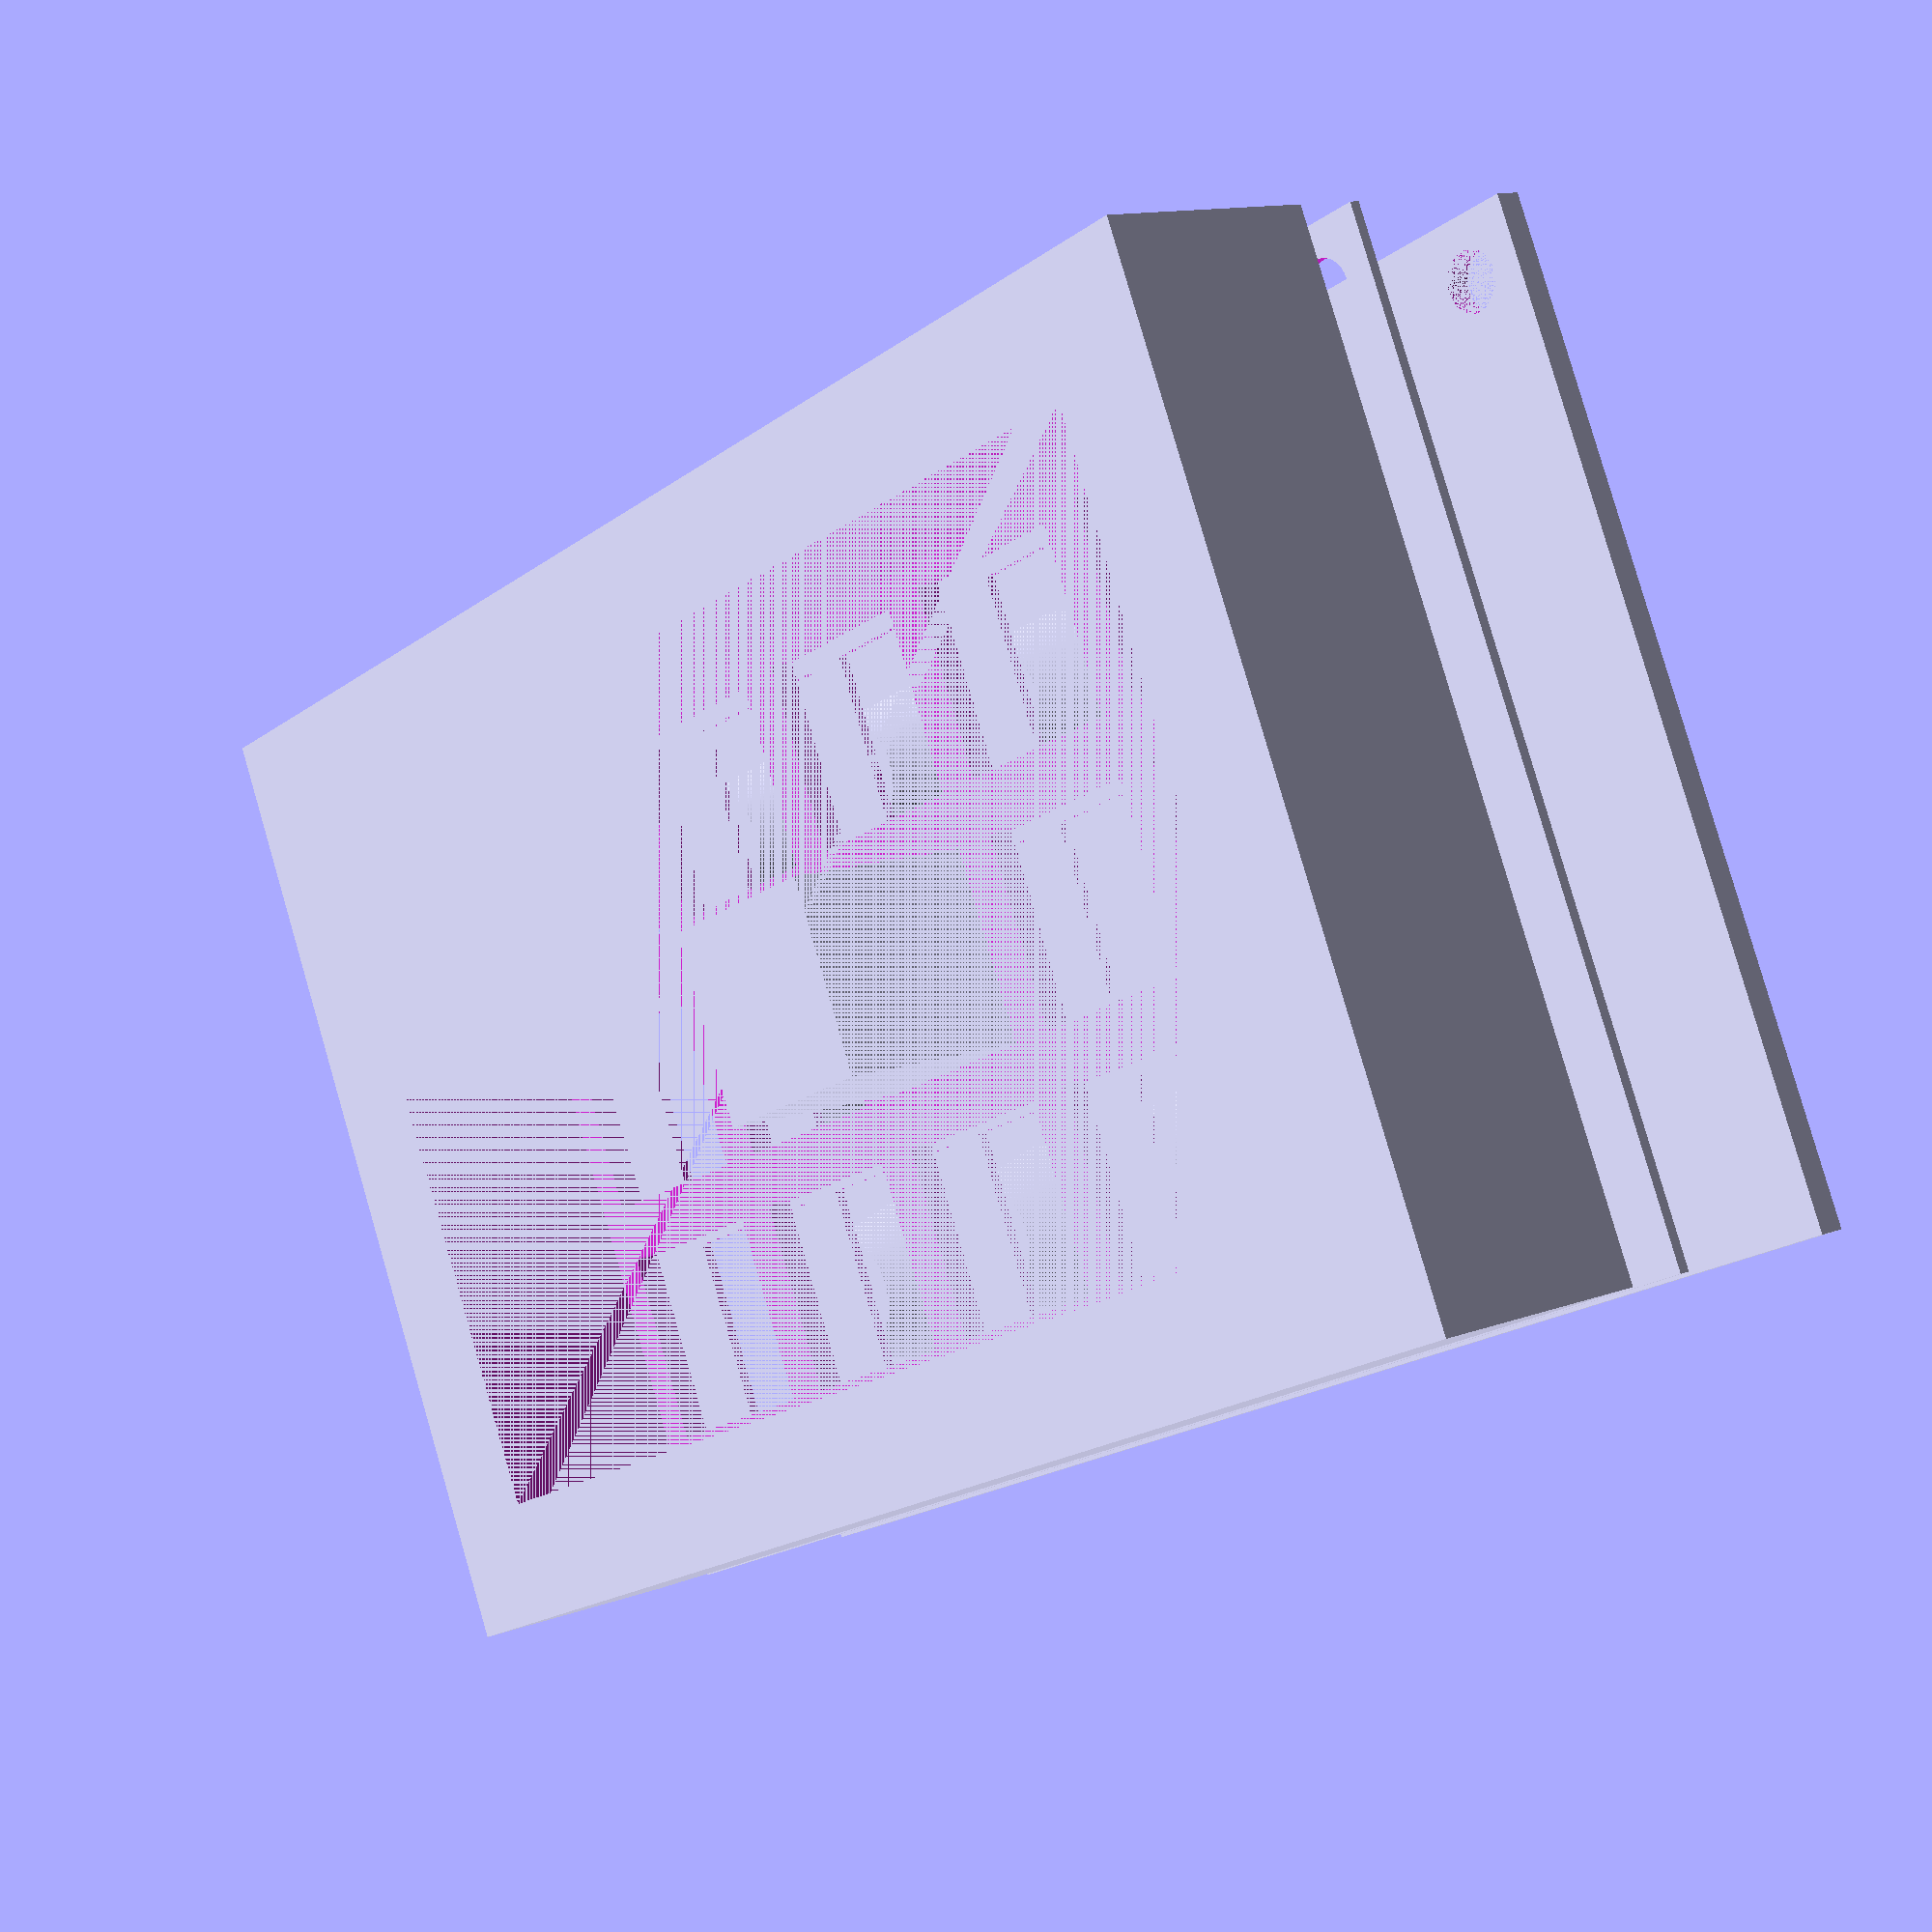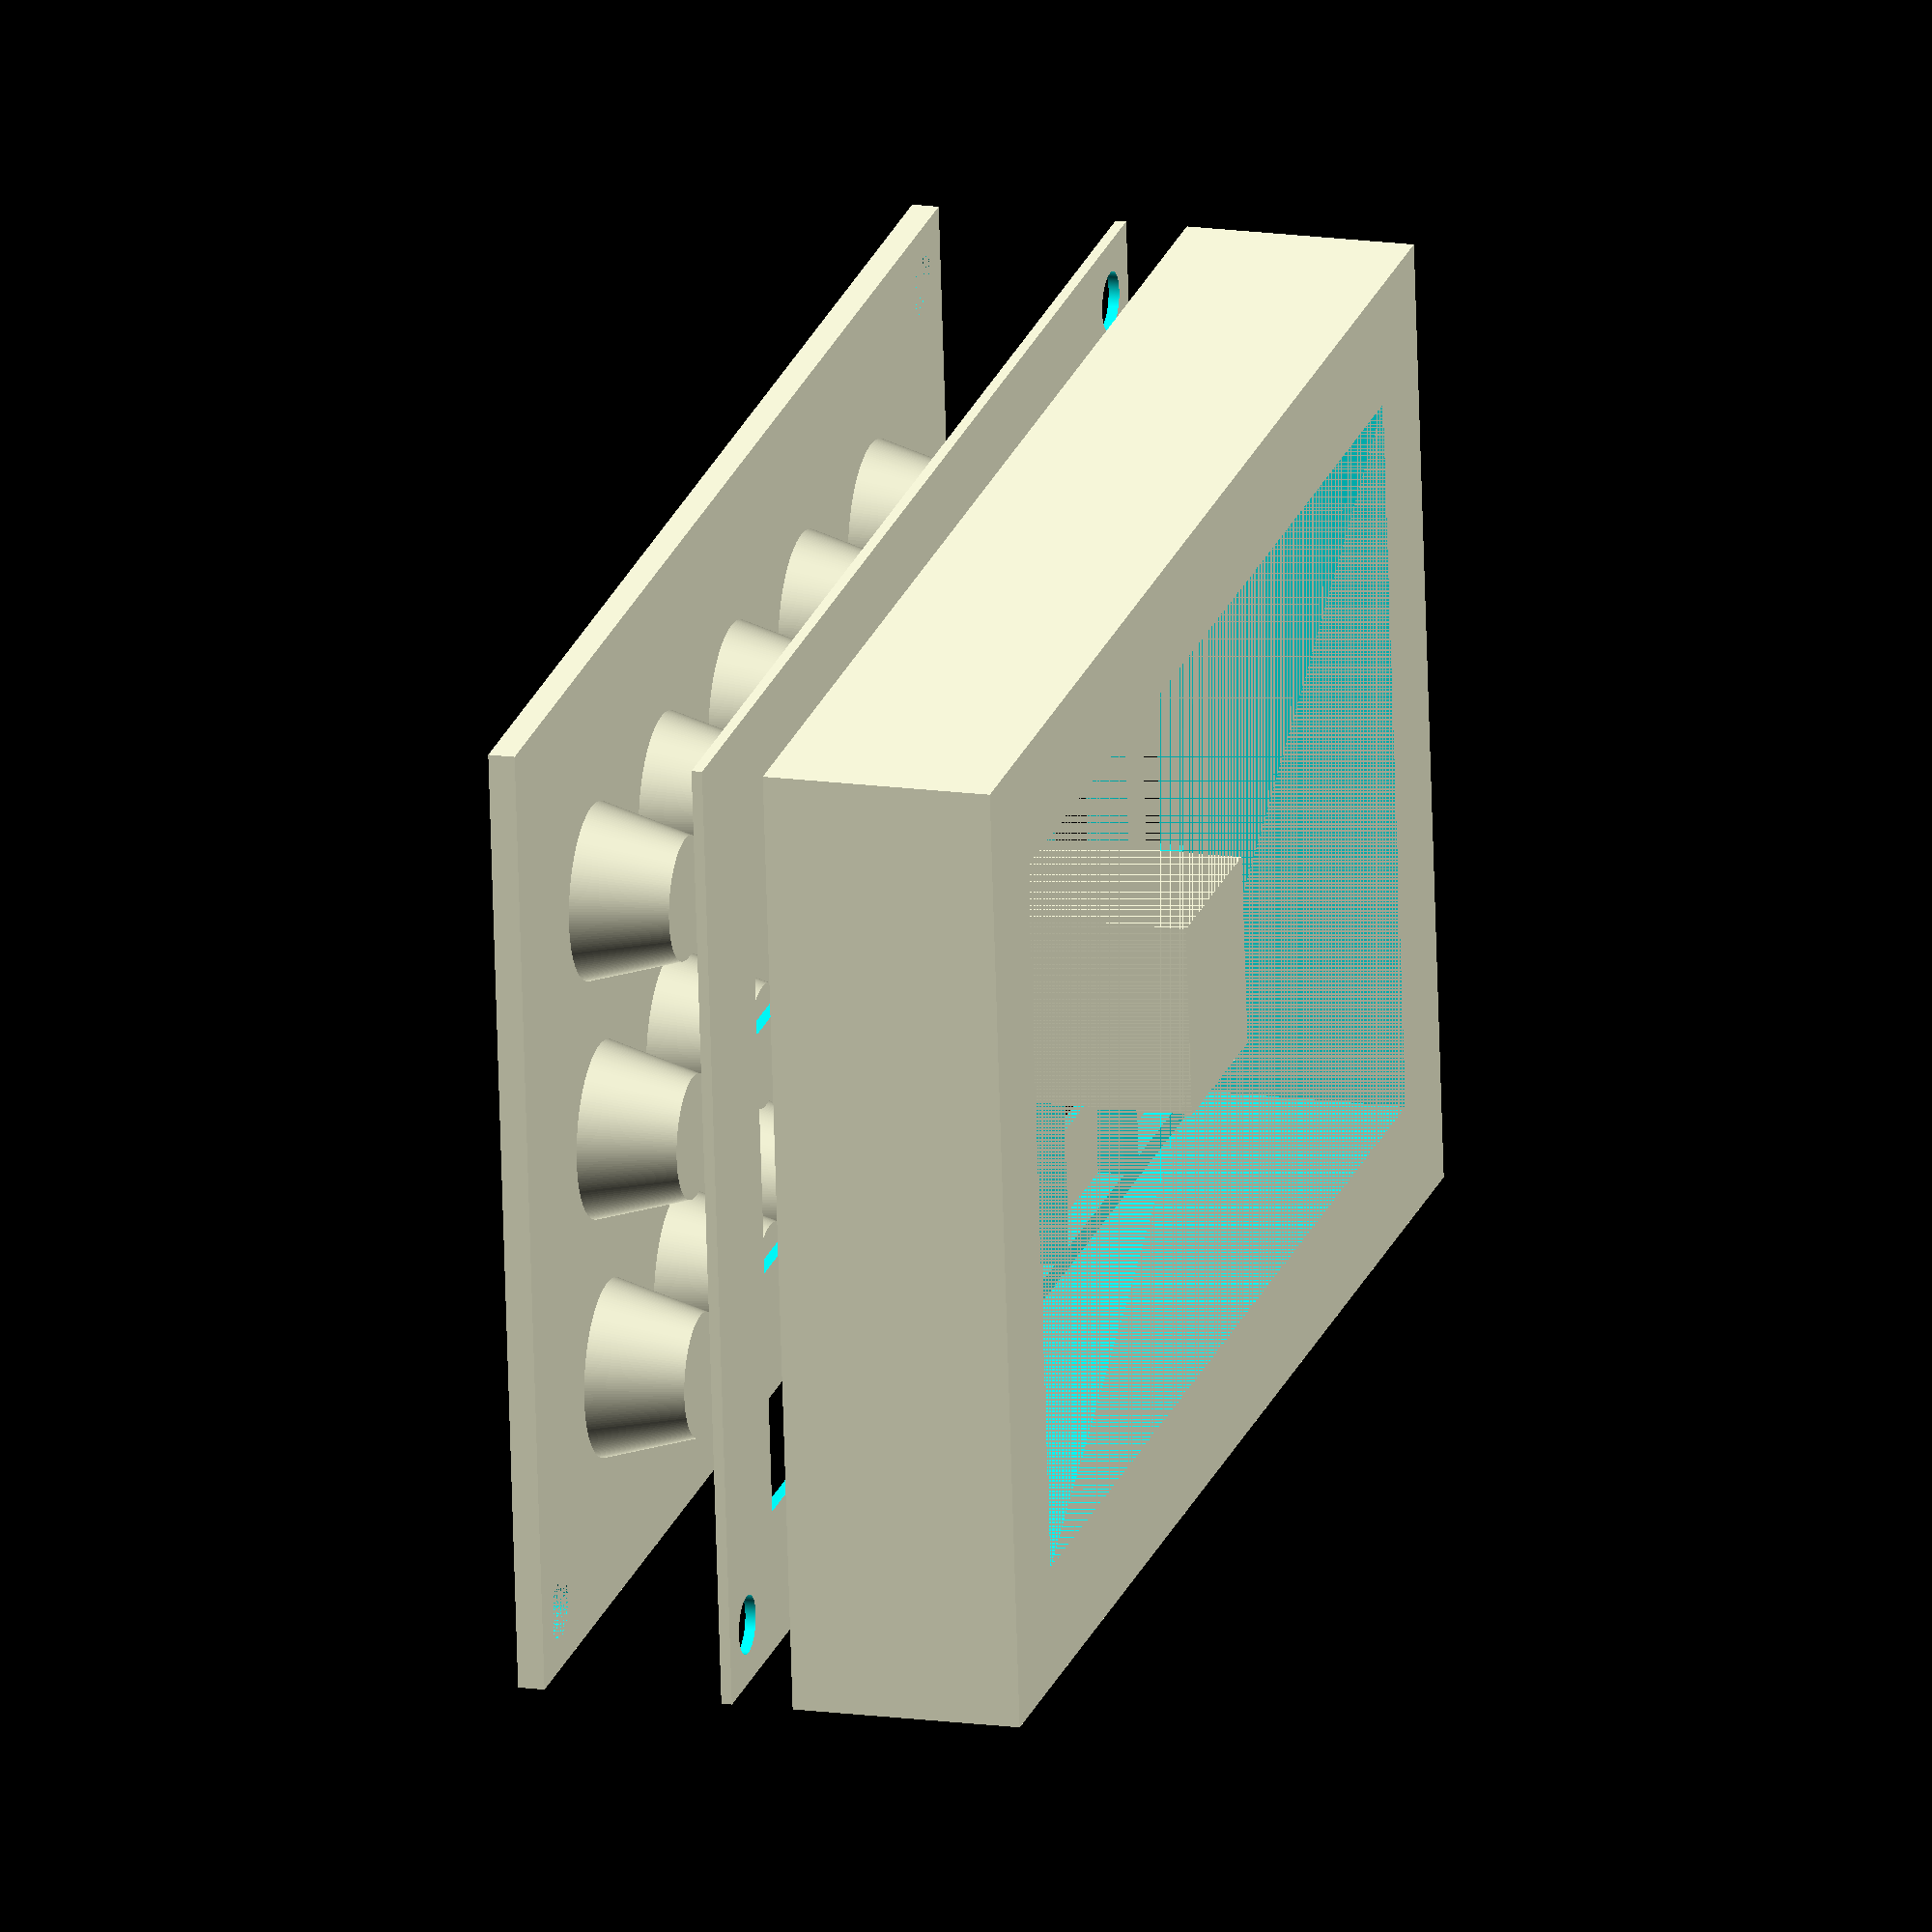
<openscad>
// SPDX-FileCopyrightText: 2024 Diego Elio Pettenò
//
// SPDX-License-Identifier: 0BSD

// Blister-related parameters.
// These are the ones you want to change to match your blister configuration!

// These represent the size of the full blister, not just the part of it with the pills.
// It's okay if the blister is not symmetric, as most of them would have lot information
// on one of the sides.
blister_length = 92.5;
blister_width = 55;

pill_diameter = 13.2;

// How many pills in the two directions, and the outer length of the pills.
// Refer to the blister-diagram image for a reference of which measures
// to take!
pills_rows = 5;
pills_vertical_length = 85.95;

pills_columns = 3;
pills_horizontal_length = 50.5;

// Only makes sense if rows and colums are odd!
center_pill = false;

// Design parameters.
// Only change these if you want to experiment with the design,
// or if somehow it doesn't work for you.

stopper_plate_height = 2;     // Force is exerted on this.
buster_plate_height = 2;      // And on this.
alignment_plate_height = 0.8; // But not on this, this is alignment only.

base_wall = 9;

buster_length = 7;

alignment_pin_diameter = 4;
alignment_pin_length = 30;

// Post-processed parameters. Don't change these, they are formulaic.

plate_length = blister_length + base_wall * 2;
plate_width = blister_width + base_wall * 2;

base_height = 
    alignment_pin_length
    - buster_length - buster_plate_height /* The buster itself */
    - alignment_plate_height              /* The upper grid */
    - 3 /* The blister spacing */
    ;
    
// Oversize the hole a bit to give it a bit more tollerance.
pill_hole_side = pill_diameter * 1.1;
    
pills_col_middle = pills_columns % 2;
pills_col_side = pills_columns / 2 - (pills_col_middle ? 0.5 : 0);
pills_col_spacing = (pills_horizontal_length - (pills_columns * pill_diameter)) / (pills_columns - 1);

pills_row_middle = pills_rows % 2;
pills_row_side = pills_rows / 2 - (pills_row_middle ? 0.5 : 0);
pills_row_spacing = (pills_vertical_length - (pills_rows * pill_diameter)) / (pills_rows - 1);

horizontal_directions = pills_row_middle ? [-1, 0, 1] : [-1, 1];
vertical_directions = pills_col_middle ? [-1, 0, 1] : [-1, 1];

function get_all_pills_coords() = [
    for (
        pill_row = [1:pills_row_side],
        horizontal_direction = horizontal_directions,
        pill_column = [1:pills_col_side],
        vertical_direction = vertical_directions
    )
        [pill_column * vertical_direction, pill_row * horizontal_direction]
];
    
function get_all_pills_coords_maybe_center() = [
    for(coords=get_all_pills_coords())
        if (coords != [0, 0] || center_pill)
            coords
];

    
function get_pill_distance_odd(pill_idx, pills_spacing) =
    pill_idx == 0 ? 0 :
        (pill_diameter + pills_spacing) * pill_idx;

function get_pill_distance_even(pill_idx, pills_spacing) =
    pill_idx == 0 ? -11111111111111 :
        (pills_spacing /2 + pill_diameter / 2) +
        (pill_diameter + pills_spacing) * (pill_idx - 1);
    
function get_pill_center(coords) = 
    [
        pills_col_middle ? get_pill_distance_odd(coords[0], pills_col_spacing) :
            get_pill_distance_even(coords[0], pills_col_spacing),
        pills_row_middle ? get_pill_distance_odd(coords[1], pills_row_spacing) :
            get_pill_distance_even(coords[1], pills_row_spacing),
    ];


// Decisions:
//  - Keep the horizontal center of the device at [0, 0] but build upwards.

plate_origin_coordinates = [
    -plate_width / 2,
    -plate_length / 2,
];

top_grid_origin = [
    0, 0, base_height + 5
];

buster_origin = [
    0, 0, base_height + 4 + alignment_plate_height + buster_length
];

// Add a 10% to account for tolerances.
alignment_pin_hole_radius = alignment_pin_diameter * 0.55;

alignment_pin_in_wall_center = 
    (base_wall - alignment_pin_hole_radius * 2) / 2
    + alignment_pin_hole_radius;

alignment_pins_coords = [
    plate_origin_coordinates +
        [alignment_pin_in_wall_center, alignment_pin_in_wall_center],
    -plate_origin_coordinates -
        [alignment_pin_in_wall_center, alignment_pin_in_wall_center]
];

// The base uses absolute coordinates to make sure the negative space has exactly
// the size it needs. Using relative coordinates to zero makes it harder.
translate (plate_origin_coordinates) {
    // Base of the device, includes the slots for the alignment pins,
    // the optional supports, and the bottom grid.
    union() {
        difference() {
            union() {
                // The main body of the base.
                cube([plate_width, plate_length, base_height]);
            }
            
            translate([base_wall, base_wall]) {
                cube([
                    plate_width - base_wall * 2,
                    plate_length - base_wall * 2,
                    base_height - stopper_plate_height
                ]);
            }
            
            translate([0, 0, base_height - stopper_plate_height]) {
                for (pill_idxs = get_all_pills_coords()) {
                    translate(
                        get_pill_center(pill_idxs) - plate_origin_coordinates
                    ) {
                        cube(
                            [pill_hole_side, pill_hole_side, stopper_plate_height * 3],
                            center=true
                        );
                    }
                }                
            }
            
            // Carve holes for the alignment pins. They don't go
            // all the way to the bottom of the base!
            translate([0, 0, stopper_plate_height]) {
                for(pin=alignment_pins_coords) {
                    translate(pin - plate_origin_coordinates) {
                        cylinder(
                            base_height * 50,
                            alignment_pin_hole_radius,
                            alignment_pin_hole_radius,
                            $fn=720
                        );
                    }
                }
            }
        }
        
        // If there is no center pill, we build an additional support
        // in the center.
        if (!center_pill) {
            translate(
                -plate_origin_coordinates -
                [pill_hole_side/2, pill_hole_side/2]
            ) {
                cube([pill_hole_side, pill_hole_side, base_height]);
            }
        }        
    }
}



// Top Grid, center pill open even if present.
translate(top_grid_origin) {
    difference() {
        cube([plate_width, plate_length, alignment_plate_height], center=true);
        
        for (pill_idxs = get_all_pills_coords()) {
            translate(get_pill_center(pill_idxs)) {
                cube([pill_hole_side, pill_hole_side, 4], center=true);
            }
        }

        // Alignment Holes
        for(pin=alignment_pins_coords) {
            translate(pin) {
                cylinder(
                    alignment_plate_height * 1.1,
                    alignment_pin_hole_radius,
                    alignment_pin_hole_radius,
                    center=true,
                    $fn=720
                );
            }
        }
    } 
}


// Actual pill buster
translate(buster_origin) {
    difference() {
        union() {
            translate([0, 0, buster_length + buster_plate_height / 2]) {
                cube([plate_width, plate_length, buster_plate_height], center=true);
            }
            
            for (pill_idxs = get_all_pills_coords_maybe_center()) {
                translate(get_pill_center(pill_idxs)) {
                    cylinder(
                        buster_length,
                        pill_diameter * 0.35,
                        pill_diameter * 0.5,
                        $fn=180
                    );
                }
            }

        }

        // Alignment Holes
        translate([0, 0, buster_length]) {
            for(pin=alignment_pins_coords) {
                translate(pin + [0, 0, buster_length]) {
                    cylinder(
                        buster_plate_height * 1.1  ,
                        alignment_pin_hole_radius,
                        alignment_pin_hole_radius,
                        $fn=720
                    );
                }
            }
        }
    } 
}

</openscad>
<views>
elev=347.8 azim=294.9 roll=228.5 proj=p view=solid
elev=344.2 azim=96.1 roll=106.3 proj=o view=solid
</views>
